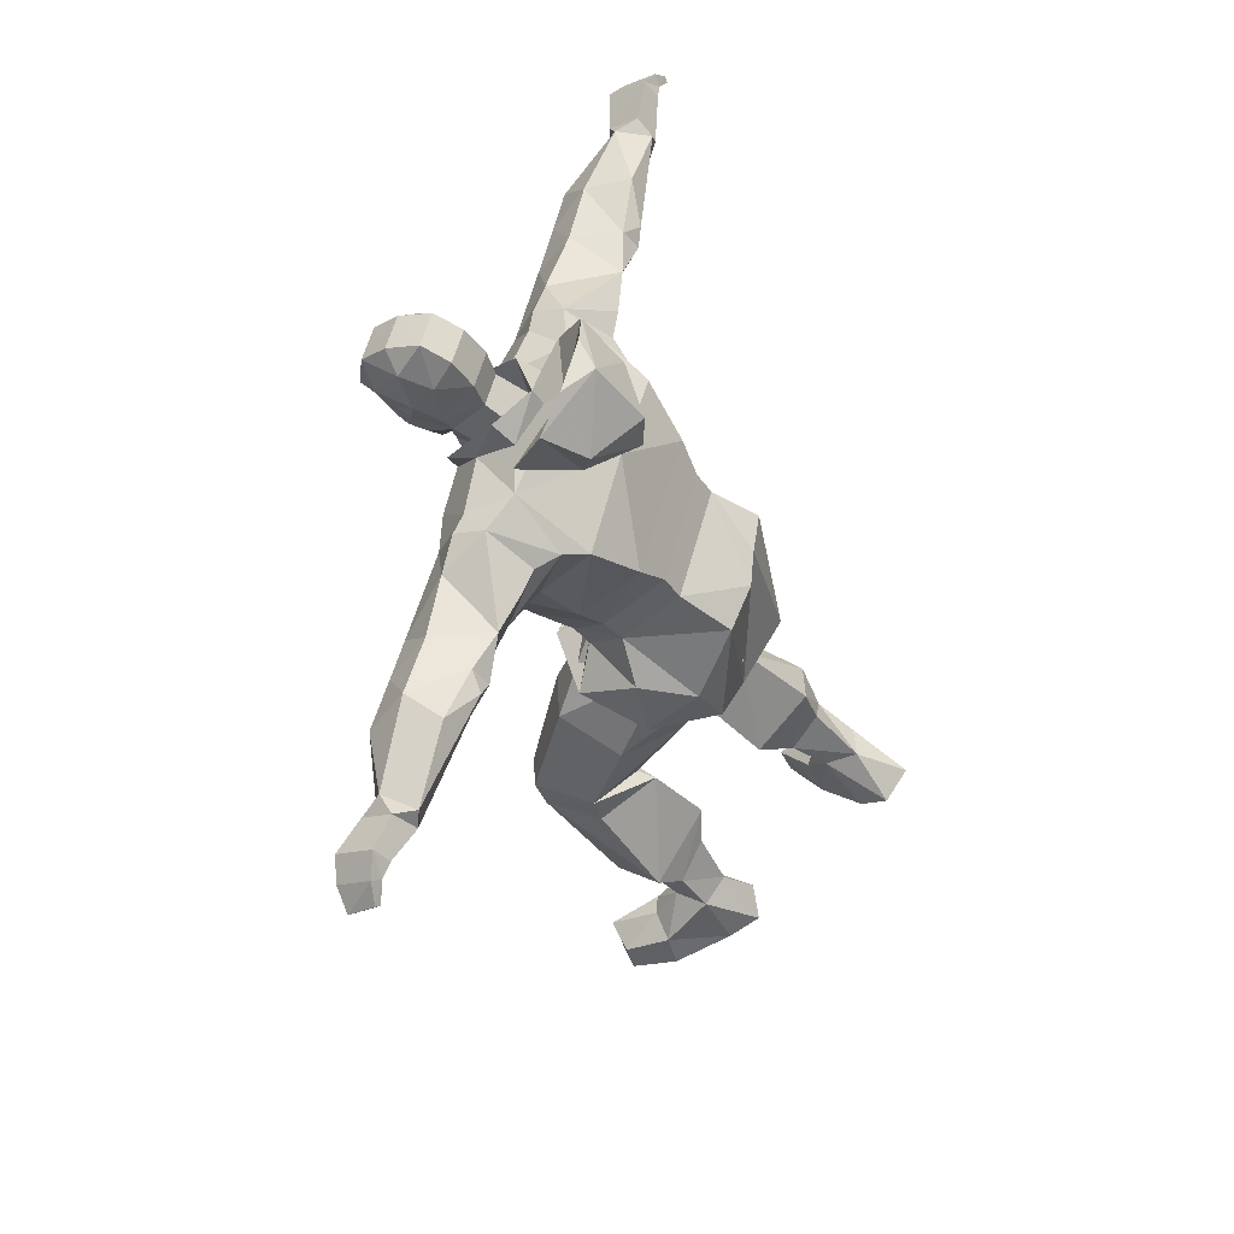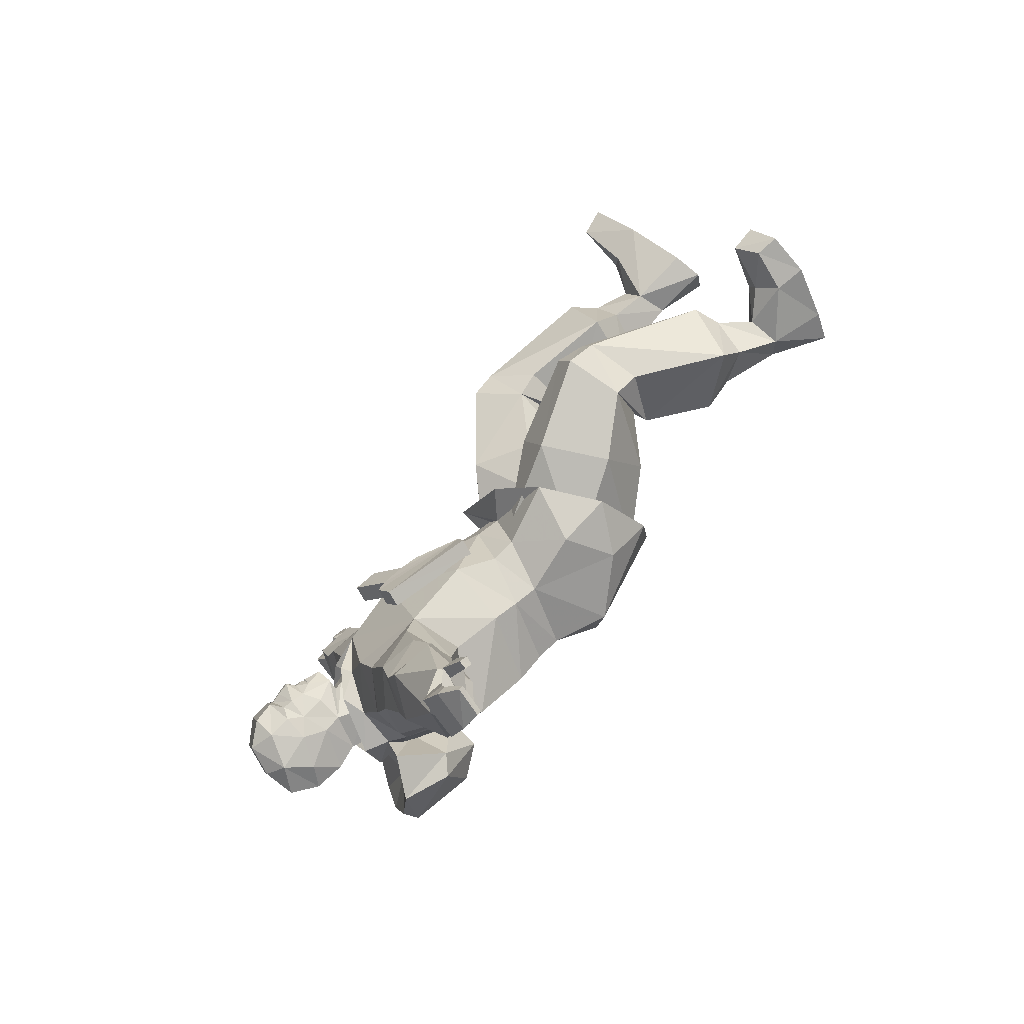
<metadata>
{"format":"obj","ext":"obj","renderer":"f3d","projection":"perspective","resolution":1024,"background":"white","views":[{"elev":-42.7,"azim":-154.2,"up":"+Z"},{"elev":73.9,"azim":-140.0,"up":"+Z"}]}
</metadata>
<code>
v 0.2427 0.7585 0.4952
v 0.2272 0.7913 0.4684
v 0.2423 0.7688 0.4941
v 0.2543 0.7661 0.4974
v 0.2338 0.7702 0.5201
v 0.2451 0.7678 0.5249
v 0.2071 0.795 0.5289
v 0.2354 0.7932 0.5356
v 0.2367 0.8215 0.5406
v 0.2556 0.8014 0.5382
v 0.2599 0.8168 0.5408
v 0.2816 0.8041 0.5248
v 0.2812 0.8185 0.5225
v 0.2848 0.8036 0.5155
v 0.2837 0.8176 0.5149
v 0.2765 0.8135 0.4901
v 0.2815 0.8306 0.5159
v 0.2785 0.8256 0.4907
v 0.2881 0.8341 0.5044
v 0.2695 0.8319 0.4796
v 0.2742 0.8587 0.4762
v 0.2459 0.8346 0.463
v 0.2388 0.876 0.462
v 0.2139 0.852 0.4559
v 0.3262 0.1589 0.4162
v 0.285 0.1606 0.3894
v 0.2978 0.1928 0.3692
v 0.3523 0.1791 0.4172
v 0.366 0.3252 0.4079
v 0.3674 0.3266 0.437
v 0.3621 0.3594 0.405
v 0.3651 0.3578 0.4433
v 0.2928 0.4411 0.4104
v 0.2973 0.4376 0.4713
v 0.219 0.5141 0.4541
v 0.1936 0.4996 0.5639
v 0.2506 0.4 0.571
v 0.2208 0.4043 0.6237
v 0.2759 0.3047 0.6096
v 0.2579 0.3057 0.6435
v 0.2664 0.2741 0.6108
v 0.2528 0.2722 0.6365
v 0.193 0.1423 0.5957
v 0.1253 0.1755 0.6224
v 0.3133 0.6629 0.123
v 0.2376 0.6983 0.2186
v 0.295 0.6966 0.1084
v 0.2603 0.7224 0.1803
v 0.3253 0.7148 0.1234
v 0.2947 0.7374 0.211
v 0.3435 0.711 0.2046
v 0.322 0.7177 0.2523
v 0.3115 0.6594 0.2511
v 0.3056 0.6687 0.3012
v 0.2656 0.6593 0.2704
v 0.2904 0.6641 0.361
v 0.2378 0.6528 0.338
v 0.2326 0.7553 0.3907
v 0.272 0.7264 0.4329
v 0.2652 0.6368 0.525
v 0.2024 0.5797 0.6022
v 0.1308 0.5944 0.5976
v 0.1257 0.5639 0.5866
v 0.06909 0.6219 0.5413
v 0.07071 0.5855 0.5287
v 0.06123 0.7305 0.7449
v 0.04096 0.7431 0.8668
v 0.05678 0.7599 0.786
v 0.0748 0.7617 0.8722
v 0.1038 0.7728 0.7809
v 0.1385 0.7488 0.8184
v 0.1503 0.7495 0.767
v 0.1388 0.6904 0.7678
v 0.1644 0.6942 0.7237
v 0.1133 0.6867 0.7249
v 0.1878 0.6827 0.6676
v 0.1313 0.6721 0.6554
v 0.1992 0.6599 0.6212
v 0.2732 0.8859 0.4915
v 0.2912 0.8584 0.4973
v 0.2768 0.8606 0.5358
v 0.2782 0.8359 0.5339
v 0.2506 0.8624 0.5422
v 0.2492 0.836 0.5425
v 0.2203 0.84 0.5401
v 0.2066 0.8156 0.5331
v 0.1208 0.7872 0.5484
v 0.1741 0.7668 0.4865
v 0.114 0.787 0.4651
v 0.08242 0.8168 0.5259
v 0.07885 0.8283 0.4831
v 0.06647 0.818 0.4473
v 0.09829 0.8247 0.4251
v 0.1266 0.8083 0.3937
v 0.1699 0.7776 0.4015
v 0.1334 0.7489 0.474
v 0.08318 0.7435 0.5136
v 0.3487 0.6582 0.09422
v 0.3585 0.6566 0.09795
v 0.3403 0.6678 0.1159
v 0.3183 0.6879 0.08208
v 0.3044 0.6802 0.103
v 0.319 0.6976 0.05992
v 0.3127 0.7115 0.09955
v 0.3243 0.7195 0.05947
v 0.3482 0.7045 0.1125
v 0.3675 0.7114 0.07419
v 0.3723 0.6976 0.0518
v 0.3672 0.6869 0.05983
v 0.3666 0.6751 0.03487
v 0.05774 0.489 0.4558
v 0.08163 0.4861 0.4078
v 0.04696 0.5049 0.4844
v 0.04162 0.4989 0.5366
v 0.07508 0.3836 0.5486
v 0.07592 0.4439 0.5815
v 0.1264 0.4718 0.6119
v 0.1776 0.51 0.5879
v 0.2169 0.4908 0.539
v 0.2297 0.4897 0.5019
v 0.2361 0.5175 0.5023
v 0.2232 0.5187 0.5394
v 0.1796 0.5388 0.5894
v 0.1207 0.5358 0.583
v 0.06793 0.5569 0.5296
v 0.1078 0.5496 0.4101
v 0.06871 0.753 0.9579
v 0.07431 0.7413 0.9344
v 0.07908 0.7643 0.9358
v 0.03567 0.7723 0.9206
v 0.05025 0.7595 0.8829
v 0.0309 0.7503 0.9194
v 0.04348 0.7383 0.9026
v 0.08061 0.7155 0.8914
v 0.08397 0.7071 0.9175
v 0.2598 0.7105 0.5187
v 0.2588 0.7456 0.4886
v 0.2443 0.7709 0.4573
v 0.1822 0.7993 0.4452
v 0.1714 0.7729 0.4388
v 0.1415 0.7987 0.4736
v 0.1439 0.5097 0.4923
v 0.1228 0.3592 0.4558
v 0.0701 0.3803 0.5026
v 0.123 0.4093 0.6152
v 0.1915 0.4437 0.6157
v 0.1003 0.4696 0.4763
v 0.1715 0.4108 0.5063
v 0.2017 0.3383 0.4412
v 0.2675 0.3089 0.4278
v 0.2541 0.2923 0.4257
v 0.3043 0.3357 0.3776
v 0.3123 0.3027 0.3838
v 0.4098 0.05525 0.4251
v 0.3963 0.04906 0.3818
v 0.4045 0.08624 0.4201
v 0.3454 0.09288 0.4329
v 0.2884 0.1178 0.4411
v 0.3115 0.1169 0.4114
v 0.2801 0.1085 0.3914
v 0.2549 0.1739 0.4246
v 0.09263 0.6939 0.7862
v 0.06957 0.7181 0.7306
v 0.07495 0.7429 0.7291
v 0.08121 0.7312 0.6845
v 0.1236 0.7655 0.7228
v 0.1486 0.7654 0.6612
v 0.1708 0.7391 0.723
v 0.2034 0.025 0.6172
v 0.1662 0.02644 0.5715
v 0.2025 0.05682 0.6172
v 0.1726 0.05233 0.6389
v 0.1224 0.02916 0.6224
v 0.1295 0.06358 0.6161
v 0.07713 0.04246 0.574
v 0.09588 0.1049 0.5753
v 0.09332 0.1065 0.5383
v 0.1476 0.417 0.4819
v 0.1864 0.4203 0.512
v 0.1247 0.3289 0.5521
v 0.1715 0.2878 0.5778
v 0.1535 0.2843 0.571
v 0.1895 0.3006 0.642
v 0.1882 0.2692 0.6329
v 0.09613 0.4706 0.4872
v 0.05907 0.423 0.5107
v 0.07654 0.4055 0.5242
v 0.1082 0.4707 0.5857
v 0.148 0.3681 0.6282
v 0.2352 0.6881 0.2363
v 0.2395 0.7129 0.238
v 0.2179 0.7064 0.2784
v 0.2753 0.7374 0.2696
v 0.2583 0.7449 0.3334
v 0.3118 0.7131 0.3006
v 0.2769 0.7213 0.3906
v 0.1032 0.3995 0.446
v 0.1289 0.3893 0.4402
v 0.1603 0.4701 0.3999
v 0.2476 0.3899 0.3806
v 0.3358 0.6815 0.02889
v 0.3276 0.6952 0.04512
v 0.3621 0.6886 0.07496
v 0.3491 0.6775 0.1321
v 0.05323 0.7325 0.9704
v 0.05288 0.7381 0.975
v 0.02875 0.7614 0.9441
v 0.02891 0.7499 0.9367
v 0.0253 0.7385 0.9559
v 0.06912 0.7415 0.9498
v 0.1298 0.1078 0.5371
v 0.1655 0.06925 0.5763
v 0.1336 0.1033 0.5764
v 0.164 0.1326 0.5805
v 0.1524 0.1488 0.5367
v 0.2587 0.8164 0.4745
v 0.2297 0.8101 0.4629
v 0.2541 0.7899 0.4797
v 0.2724 0.7989 0.4895
v 0.261 0.8882 0.528
v 0.2152 0.8812 0.5326
v 0.1908 0.8574 0.5248
v 0.0994 0.6967 0.4658
v 0.1377 0.7664 0.4743
v 0.07544 0.6858 0.5676
v 0.1195 0.6149 0.3913
v 0.1887 0.7657 0.5268
v 0.2128 0.7767 0.5512
v 0.2423 0.7488 0.5373
v 0.157 0.8039 0.5204
v 0.1588 0.7734 0.503
v 0.1966 0.7032 0.321
v 0.1866 0.7002 0.3493
v 0.2082 0.7558 0.3595
v 0.3577 0.6764 0.08145
v 0.3637 0.6599 0.05987
v 0.3607 0.6525 0.06222
v 0.3722 0.6584 0.06291
v 0.3688 0.65 0.0655
v 0.3696 0.6738 0.08523
v 0.3396 0.07864 0.3811
v 0.3926 0.07503 0.3865
v 0.04467 0.728 0.8786
v 0.08612 0.7523 0.8947
v 0.09776 0.7237 0.8825
v 0.06312 0.7091 0.87
v 0.08587 0.7262 0.9324
v 0.07246 0.7046 0.9503
v 0.074 0.7134 0.9535
v 0.06541 0.7149 0.9506
v 0.07395 0.7087 0.9144
v 0.0991 0.7161 0.6105
v 0.08932 0.7042 0.5857
v 0.09025 0.7224 0.6386
v 0.2701 0.7868 0.5174
v 0.2696 0.7857 0.5037
v 0.2712 0.7883 0.5177
v 0.2637 0.7669 0.516
v 0.2705 0.7854 0.5176
v 0.27 0.7867 0.5172
v 0.2615 0.7871 0.5277
v 0.1412 0.6746 0.3719
v 0.1989 0.5828 0.395
v 0.1878 0.5535 0.4028
v 0.2713 0.6452 0.403
v 0.2135 0.6373 0.3859
v 0.101 0.7583 0.4017
v 0.07188 0.7066 0.456
v 0.05291 0.7442 0.4473
v 0.06424 0.763 0.5101
v 0.2181 0.7363 0.5941
v 0.1964 0.7365 0.6337
v 0.1642 0.7677 0.6002
v 0.1847 0.7727 0.543
v 0.2276 0.745 0.544
v 0.1097 0.213 0.5465
v 0.1129 0.1744 0.5486
v 0.2391 0.2076 0.4375
v 0.2338 0.7607 0.5212
v 0.2449 0.7445 0.4968
v 0.2352 0.7464 0.5237
v 0.155 0.07274 0.5957
v 0.1187 0.1489 0.589
v 0.2616 0.8283 0.5403
v 0.2801 0.8307 0.5202
v 0.2506 0.7407 0.4753
v 0.2149 0.7671 0.4472
v 0.1802 0.754 0.3962
v 0.2578 0.5661 0.4347
v 0.2519 0.577 0.5253
v 0.2693 0.4957 0.4709
v 0.2398 0.4677 0.5652
v 0.2286 0.502 0.4367
v 0.1886 0.478 0.3802
v 0.1808 0.5251 0.4047
v 0.1419 0.4317 0.387
v 0.205 0.4162 0.3795
v 0.2553 0.4699 0.4047
v 0.1408 0.6509 0.6057
v 0.1252 0.7708 0.6097
v 0.2488 0.6472 0.5598
v 0.2286 0.6575 0.5993
v 0.2075 0.5501 0.5772
v 0.2343 0.5424 0.5602
v 0.2234 0.5453 0.5868
v 0.2209 0.5469 0.553
v 0.2599 0.5908 0.5497
v 0.244 0.5956 0.5402
v 0.2641 0.6125 0.5543
v 0.2482 0.6173 0.5446
v 0.2647 0.6422 0.5695
v 0.2932 0.6623 0.5337
v 0.2612 0.6549 0.582
v 0.2452 0.6597 0.5725
v 0.2446 0.6527 0.6089
v 0.3324 0.7059 0.0378
v 0.3382 0.6867 0.025
v 0.3693 0.6802 0.03047
v 0.3368 0.6641 0.2066
v 0.2861 0.6587 0.2088
v 0.3467 0.09389 0.4105
v 0.2577 0.1078 0.4216
v 0.1325 0.7012 0.8179
v 0.1875 0.8677 0.464
v 0.1703 0.8355 0.502
v 0.1829 0.8333 0.4642
v 0.1752 0.8077 0.5029
v 0.1865 0.8056 0.4686
v 0.2763 0.7975 0.5101
v 0.2714 0.7983 0.525
v 0.2074 0.7612 0.4623
v 0.2128 0.3571 0.5266
v 0.2356 0.2958 0.5562
v 0.1436 0.778 0.5218
v 0.1243 0.7643 0.563
v 0.1587 0.7702 0.6231
v 0.2426 0.7555 0.3701
v 0.2279 0.2655 0.5589
v 0.1818 0.1759 0.5245
v 0.3192 0.2978 0.4673
v 0.3003 0.194 0.4798
v 0.3127 0.3296 0.4746
v 0.2448 0.04312 0.4044
v 0.2799 0.04278 0.3914
v 0.2481 0.04827 0.4469
v 0.2826 0.05024 0.4549
v 0.3538 0.0518 0.4428
v 0.3458 0.04379 0.3765
v 0.2321 0.5306 0.4338
v 0.1106 0.5781 0.4093
v 0.1152 0.04087 0.5224
v 0.1678 0.02702 0.6459
v 0.2412 0.897 0.4801
v 0.2057 0.8949 0.4689
v 0.1751 0.8698 0.5011
v 0.194 0.8968 0.5053
v 0.2292 0.8991 0.5166
v 0.1175 0.7392 0.4124
v 0.1428 0.3703 0.4122
v 0.2937 0.1614 0.4511
v 0.258 0.3809 0.4942
v 0.1629 0.6926 0.3644
v 0.2772 0.6672 0.5243
v 0.2762 0.638 0.5102
v 0.2921 0.6332 0.5199
v 0.1102 0.7052 0.4689
v 0.1718 0.771 0.464
v 0.025 0.744 0.96
v 0.06417 0.7071 0.9476
v 0.07427 0.7286 0.9281
v 0.05613 0.04986 0.544
v 0.08261 0.04847 0.5103
f 2 331 1
f 3 2 1
f 4 2 3
f 5 4 3
f 6 4 5
f 7 6 5
f 8 6 7
f 9 8 7
f 10 8 9
f 11 10 9
f 12 10 11
f 13 12 11
f 14 12 13
f 15 14 13
f 16 14 15
f 17 16 15
f 18 16 17
f 19 18 17
f 20 18 19
f 21 20 19
f 22 20 21
f 23 22 21
f 24 22 23
f 354 24 23
f 324 24 354
f 25 26 27
f 25 27 28
f 28 27 29
f 28 29 30
f 30 29 31
f 30 31 32
f 32 31 33
f 32 33 34
f 34 33 35
f 34 35 179
f 179 35 36
f 179 36 37
f 37 36 38
f 37 38 39
f 39 38 40
f 39 40 41
f 41 40 42
f 41 42 43
f 43 42 44
f 43 44 214
f 214 44 283
f 46 320 45
f 47 46 45
f 48 46 47
f 49 48 47
f 50 48 49
f 51 50 49
f 52 50 51
f 53 52 51
f 54 52 53
f 55 54 53
f 56 54 55
f 57 56 55
f 265 56 57
f 266 265 57
f 58 234 337
f 196 58 337
f 59 58 196
f 265 59 196
f 136 59 265
f 60 136 265
f 78 136 60
f 61 78 60
f 62 78 61
f 63 62 61
f 64 62 63
f 65 64 63
f 350 64 65
f 67 246 66
f 68 67 66
f 69 67 68
f 70 69 68
f 71 69 70
f 72 71 70
f 73 71 72
f 74 73 72
f 75 73 74
f 76 75 74
f 77 75 76
f 78 77 76
f 299 77 78
f 79 23 21
f 80 79 21
f 81 79 80
f 82 81 80
f 83 81 82
f 84 83 82
f 85 83 84
f 9 85 84
f 86 85 9
f 7 86 9
f 327 86 7
f 227 327 7
f 231 327 227
f 87 88 89
f 87 89 90
f 90 89 91
f 90 91 92
f 92 91 93
f 92 93 94
f 94 93 89
f 94 89 95
f 95 89 88
f 95 88 96
f 96 88 87
f 96 87 97
f 100 99 98
f 101 100 98
f 102 100 101
f 103 102 101
f 104 102 103
f 105 104 103
f 106 104 105
f 107 106 105
f 203 106 107
f 108 203 107
f 109 203 108
f 110 109 108
f 143 112 111
f 113 143 111
f 144 143 113
f 114 144 113
f 115 144 114
f 116 115 114
f 145 115 116
f 117 145 116
f 146 145 117
f 118 146 117
f 119 146 118
f 121 349 120
f 119 121 120
f 122 121 119
f 118 122 119
f 123 122 118
f 124 123 118
f 63 123 124
f 125 63 124
f 65 63 125
f 126 65 125
f 350 65 126
f 128 210 127
f 129 128 127
f 244 128 129
f 130 244 129
f 131 244 130
f 132 131 130
f 243 131 132
f 133 243 132
f 134 243 133
f 251 134 133
f 135 134 251
f 136 281 280
f 137 136 280
f 286 136 137
f 138 286 137
f 287 286 138
f 139 287 138
f 140 287 139
f 141 140 139
f 224 140 141
f 334 224 141
f 143 142 359
f 144 142 143
f 115 142 144
f 145 142 115
f 146 142 145
f 292 142 146
f 291 142 292
f 298 142 291
f 297 142 298
f 359 142 297
f 179 147 148
f 179 148 361
f 361 148 149
f 361 149 342
f 342 149 150
f 342 150 151
f 151 150 152
f 151 152 153
f 153 152 29
f 153 29 27
f 154 155 156
f 154 156 347
f 347 156 157
f 347 157 158
f 158 157 159
f 158 159 25
f 25 159 160
f 25 160 26
f 26 160 322
f 26 322 161
f 66 246 162
f 163 66 162
f 164 66 163
f 165 164 163
f 166 164 165
f 167 166 165
f 168 166 167
f 272 168 167
f 76 168 272
f 78 76 272
f 169 170 171
f 169 171 352
f 352 171 172
f 352 172 173
f 173 172 174
f 173 174 175
f 175 174 176
f 175 176 371
f 371 176 177
f 371 177 372
f 178 179 332
f 178 332 180
f 180 332 333
f 180 333 181
f 181 333 182
f 181 182 183
f 183 182 184
f 183 184 42
f 42 184 44
f 185 179 178
f 185 178 186
f 186 178 187
f 186 187 188
f 188 187 189
f 188 189 38
f 38 189 183
f 38 183 40
f 40 183 42
f 190 320 46
f 191 190 46
f 192 190 191
f 193 192 191
f 194 192 193
f 195 194 193
f 196 194 195
f 56 196 195
f 265 196 56
f 148 147 197
f 148 197 198
f 198 197 199
f 198 199 200
f 200 199 33
f 200 33 152
f 152 33 31
f 152 31 29
f 110 318 317
f 201 110 317
f 109 110 201
f 202 109 201
f 203 109 202
f 103 203 202
f 240 203 103
f 235 240 103
f 100 102 45
f 204 100 45
f 106 100 204
f 49 106 204
f 104 106 49
f 47 104 49
f 102 104 47
f 45 102 47
f 127 210 205
f 206 127 205
f 207 127 206
f 368 207 206
f 208 207 368
f 209 208 368
f 210 208 209
f 205 210 209
f 170 211 212
f 212 211 213
f 213 211 214
f 214 211 215
f 215 211 177
f 177 211 372
f 372 211 351
f 351 211 170
f 20 216 18
f 22 216 20
f 217 216 22
f 2 216 217
f 218 216 2
f 219 216 218
f 16 216 219
f 18 216 16
f 220 79 81
f 83 220 81
f 221 220 83
f 85 221 83
f 222 221 85
f 86 222 85
f 325 222 86
f 327 325 86
f 224 223 288
f 335 223 224
f 225 223 335
f 64 223 225
f 226 223 64
f 262 223 226
f 288 223 262
f 281 228 227
f 229 228 281
f 275 228 229
f 274 228 275
f 230 228 274
f 231 228 230
f 227 228 231
f 191 46 48
f 50 191 48
f 193 191 50
f 52 193 50
f 195 193 52
f 54 195 52
f 56 195 54
f 55 320 190
f 192 55 190
f 57 55 192
f 232 57 192
f 233 57 232
f 234 233 232
f 362 233 234
f 236 235 98
f 237 236 98
f 238 236 237
f 239 238 237
f 240 238 239
f 99 240 239
f 100 240 99
f 343 322 160
f 343 160 344
f 344 160 241
f 344 241 348
f 348 241 242
f 348 242 155
f 155 242 156
f 131 243 67
f 69 131 67
f 244 131 69
f 245 244 69
f 134 244 245
f 246 134 245
f 243 134 246
f 247 134 135
f 248 247 135
f 249 247 248
f 369 249 248
f 250 249 369
f 251 250 369
f 370 250 251
f 77 253 252
f 254 77 252
f 165 77 254
f 300 165 254
f 167 165 300
f 336 167 300
f 272 167 336
f 168 76 74
f 72 168 74
f 166 168 72
f 70 166 72
f 164 166 70
f 68 164 70
f 66 164 68
f 257 256 255
f 329 256 257
f 219 256 329
f 4 256 219
f 258 256 4
f 259 256 258
f 260 256 259
f 259 261 260
f 258 261 259
f 6 261 258
f 10 261 6
f 330 261 10
f 257 261 330
f 255 261 257
f 226 263 262
f 264 263 226
f 289 263 264
f 265 263 289
f 266 263 265
f 262 263 266
f 267 268 269
f 267 269 92
f 92 269 270
f 92 270 90
f 90 270 97
f 90 97 87
f 78 271 136
f 272 271 78
f 273 271 272
f 274 271 273
f 275 271 274
f 136 271 275
f 182 276 44
f 44 276 283
f 283 276 277
f 277 276 215
f 215 276 339
f 339 276 182
f 27 278 151
f 151 278 341
f 341 278 360
f 360 278 161
f 161 278 26
f 26 278 27
f 7 279 227
f 5 279 7
f 1 279 5
f 280 279 1
f 281 279 280
f 227 279 281
f 172 171 282
f 172 282 174
f 174 282 213
f 174 213 176
f 176 213 214
f 176 214 283
f 284 9 84
f 82 284 84
f 285 284 82
f 17 285 82
f 13 285 17
f 15 13 17
f 59 136 286
f 287 59 286
f 58 59 287
f 288 58 287
f 234 58 288
f 60 265 289
f 290 60 289
f 61 60 290
f 122 61 290
f 123 61 122
f 120 293 298
f 291 120 298
f 119 120 291
f 292 119 291
f 146 119 292
f 295 294 293
f 296 294 295
f 297 294 296
f 298 294 297
f 293 294 298
f 299 78 62
f 225 299 62
f 253 299 225
f 335 253 225
f 300 253 335
f 305 304 315
f 315 304 313
f 313 304 311
f 311 304 309
f 309 304 307
f 308 306 310
f 310 306 301
f 301 306 314
f 314 306 302
f 302 306 303
f 304 305 306
f 304 306 307
f 307 306 308
f 307 308 309
f 309 308 310
f 311 312 301
f 311 301 313
f 313 301 314
f 313 314 315
f 315 314 302
f 202 316 105
f 317 316 202
f 318 316 317
f 108 316 318
f 105 316 108
f 204 319 51
f 45 319 204
f 320 319 45
f 53 319 320
f 51 319 53
f 159 321 241
f 241 321 242
f 242 321 156
f 156 321 157
f 157 321 159
f 347 158 346
f 346 158 345
f 345 158 322
f 322 158 360
f 360 158 25
f 328 331 2
f 217 328 2
f 326 328 217
f 24 326 217
f 324 326 24
f 124 117 116
f 114 124 116
f 125 124 114
f 113 125 114
f 111 125 113
f 73 75 162
f 323 73 162
f 71 73 323
f 245 71 323
f 69 71 245
f 208 132 130
f 128 132 208
f 247 132 128
f 370 132 247
f 133 132 370
f 324 356 355
f 325 324 355
f 326 324 325
f 327 326 325
f 328 326 327
f 14 16 219
f 329 14 219
f 12 14 329
f 330 12 329
f 10 12 330
f 138 280 331
f 367 138 331
f 139 138 367
f 141 139 367
f 141 367 231
f 230 141 231
f 334 141 230
f 274 334 230
f 95 358 94
f 94 358 267
f 267 358 268
f 268 358 366
f 332 179 37
f 332 37 333
f 333 37 39
f 333 39 41
f 178 180 187
f 187 180 189
f 189 180 183
f 183 180 181
f 335 334 274
f 273 335 274
f 300 335 273
f 336 300 273
f 234 232 192
f 194 234 192
f 337 234 194
f 196 337 194
f 338 333 41
f 338 41 339
f 339 41 43
f 339 43 214
f 340 341 30
f 340 30 342
f 342 30 32
f 342 32 34
f 150 149 152
f 152 149 200
f 200 149 198
f 198 149 148
f 343 344 345
f 345 344 346
f 346 344 347
f 347 344 348
f 349 295 293
f 264 295 349
f 350 295 264
f 126 295 350
f 351 170 175
f 175 170 173
f 173 170 352
f 352 170 169
f 353 79 220
f 357 353 220
f 354 353 357
f 356 354 357
f 355 221 222
f 356 221 355
f 357 221 356
f 220 221 357
f 358 95 96
f 358 96 366
f 366 96 97
f 112 359 296
f 295 112 296
f 126 112 295
f 121 122 290
f 289 121 290
f 349 121 289
f 28 30 341
f 28 341 25
f 25 341 360
f 130 129 127
f 207 130 127
f 208 130 207
f 75 77 165
f 163 75 165
f 162 75 163
f 171 170 212
f 171 212 282
f 282 212 213
f 19 17 82
f 80 19 82
f 21 19 80
f 11 9 284
f 285 11 284
f 13 11 285
f 34 179 361
f 34 361 342
f 288 262 362
f 234 288 362
f 136 275 229
f 281 136 229
f 312 311 309
f 312 309 365
f 310 301 363
f 310 363 364
f 303 305 315
f 303 315 302
f 364 363 312
f 364 312 365
f 310 364 365
f 310 365 309
f 268 366 97
f 268 97 270
f 111 112 126
f 125 111 126
f 100 106 203
f 240 100 203
f 99 239 237
f 98 99 237
f 235 236 238
f 240 235 238
f 101 98 235
f 103 101 235
f 182 333 338
f 182 338 339
f 340 342 151
f 340 151 341
f 155 154 347
f 155 347 348
f 367 328 327
f 231 367 327
f 128 244 134
f 247 128 134
f 205 209 368
f 206 205 368
f 369 248 135
f 251 369 135
f 249 250 370
f 247 249 370
f 246 245 323
f 162 246 323
f 300 254 252
f 253 300 252
f 175 371 372
f 175 372 351
f 283 277 177
f 283 177 176
f 23 79 353
f 354 23 353
f 4 219 218
f 2 4 218
f 33 199 35
f 140 224 288
f 288 287 140
f 262 266 362
f 264 349 289
f 226 350 264
f 94 267 92
f 359 112 143
f 188 38 36
f 334 335 224
f 64 225 62
f 63 61 123
f 303 306 305
f 363 301 312
f 270 269 268
f 350 226 64
f 93 91 89
f 272 336 273
f 320 55 53
f 202 105 103
f 108 107 105
f 49 204 51
f 318 110 108
f 201 317 202
f 233 362 57
f 57 362 266
f 44 184 182
f 214 215 339
f 153 27 151
f 343 345 322
f 159 241 160
f 360 161 322
f 367 331 328
f 5 3 1
f 296 359 297
f 117 124 118
f 331 280 1
f 120 349 293
f 280 138 137
f 210 128 208
f 246 67 243
f 251 133 370
f 77 299 253
f 277 215 177
f 356 324 354
f 355 222 325
f 24 217 22
f 258 4 6
f 10 6 8
f 257 330 329
f 260 261 256
f 256 261 255

</code>
